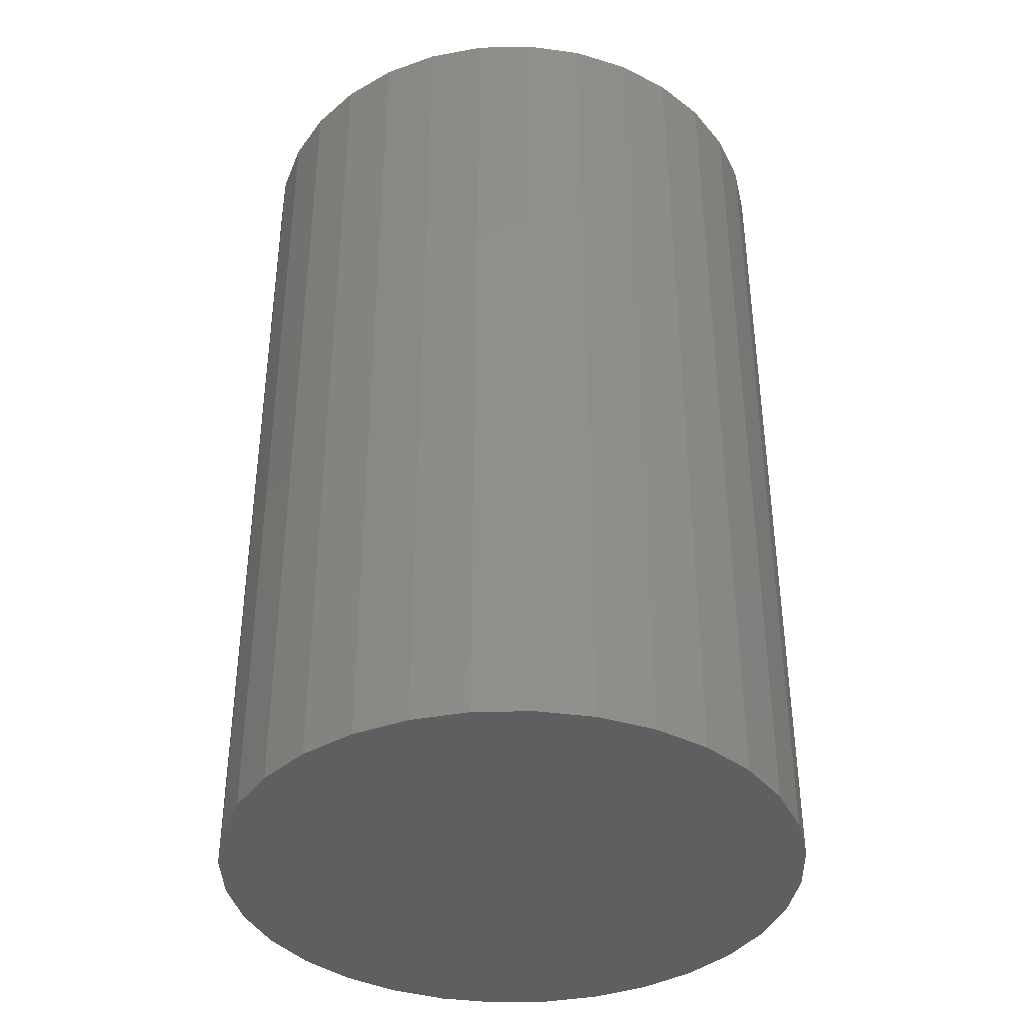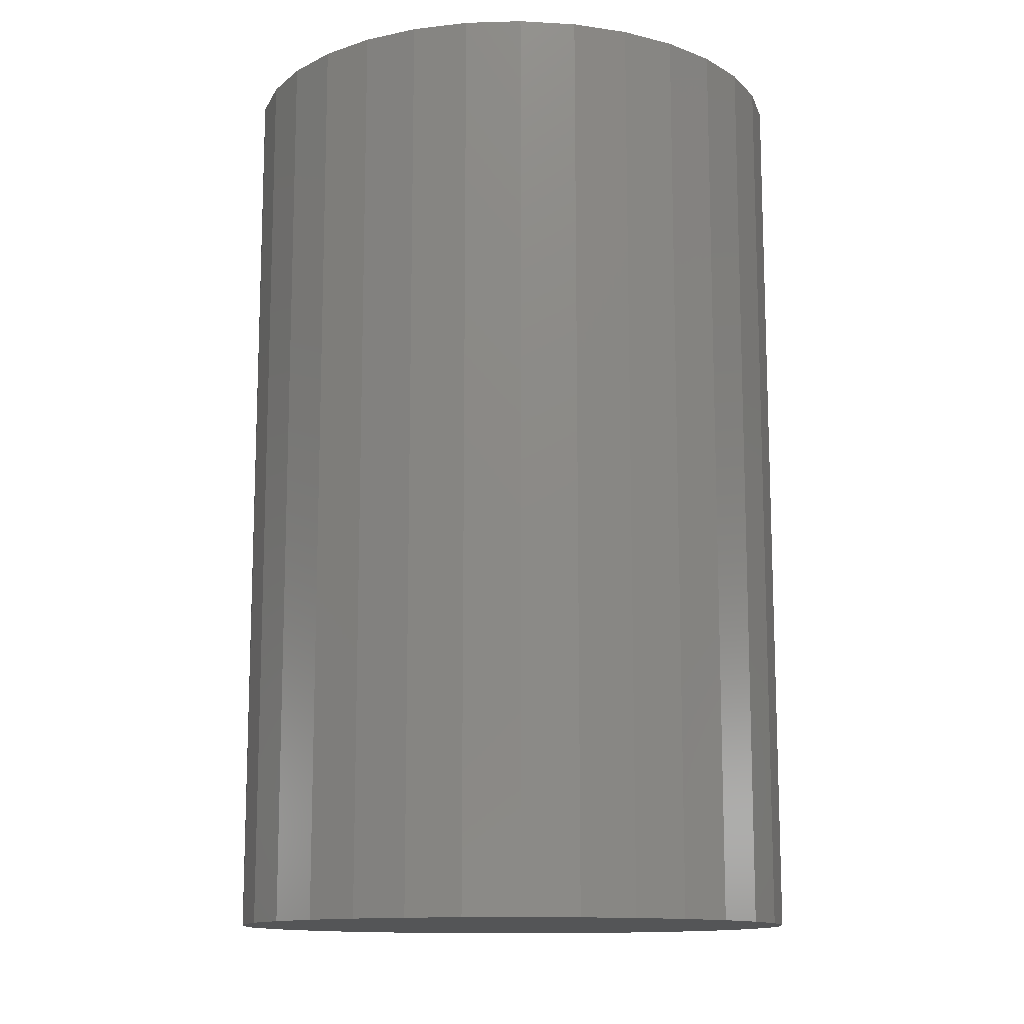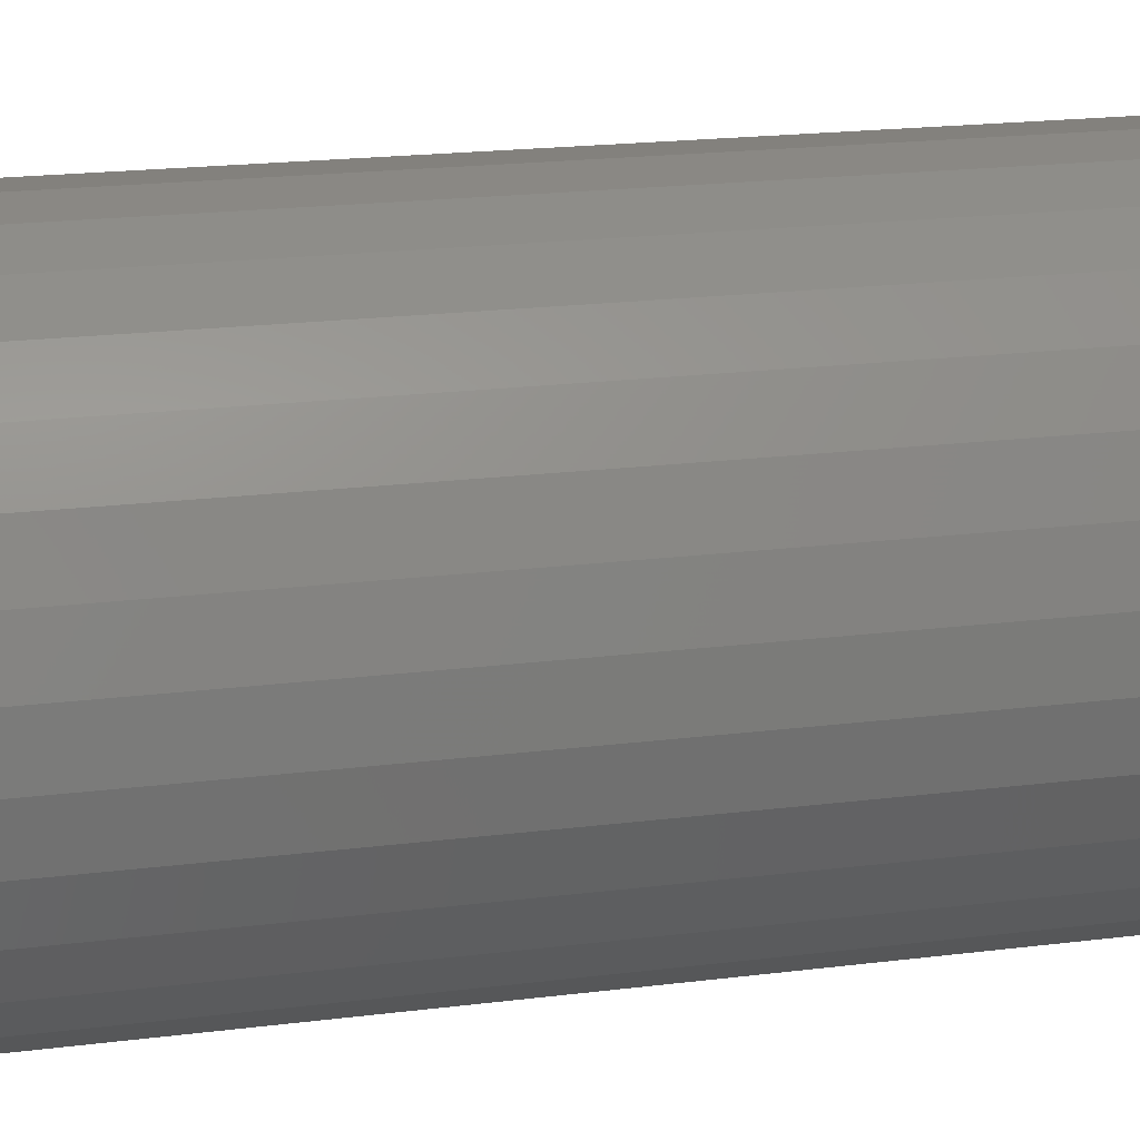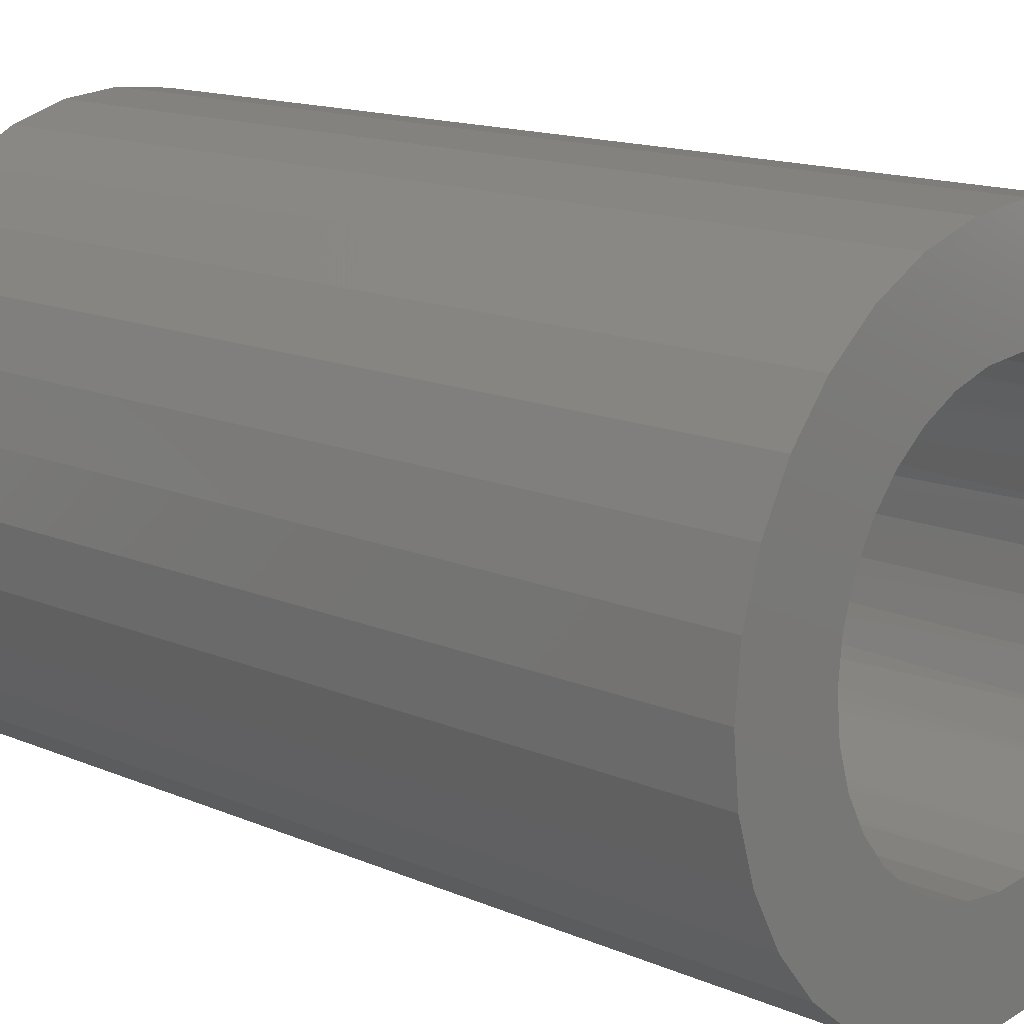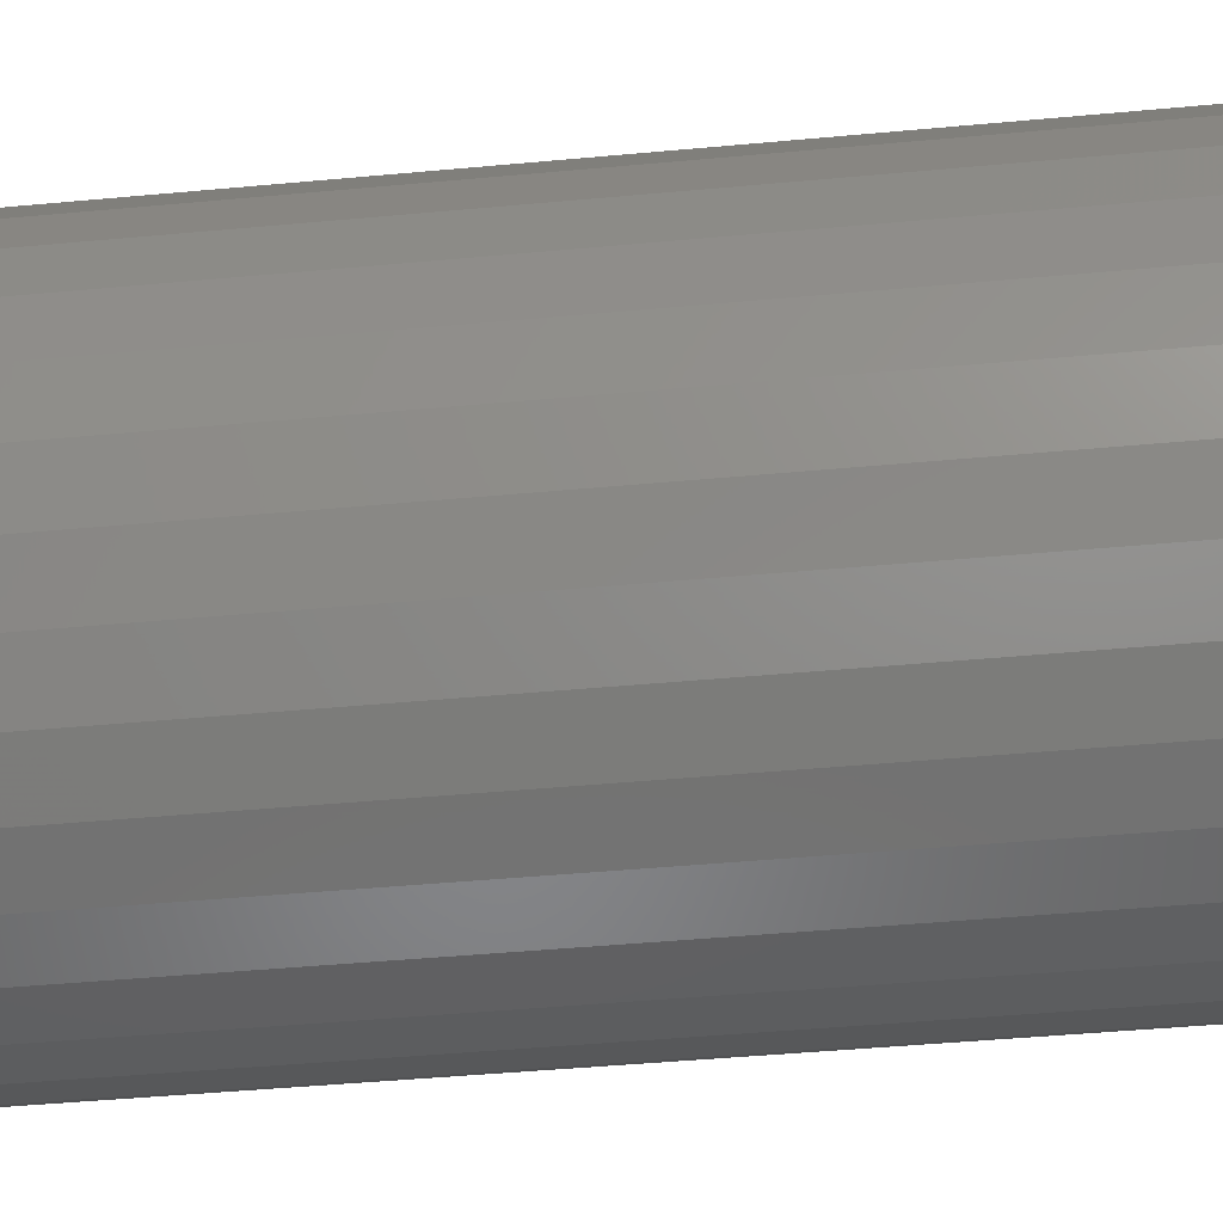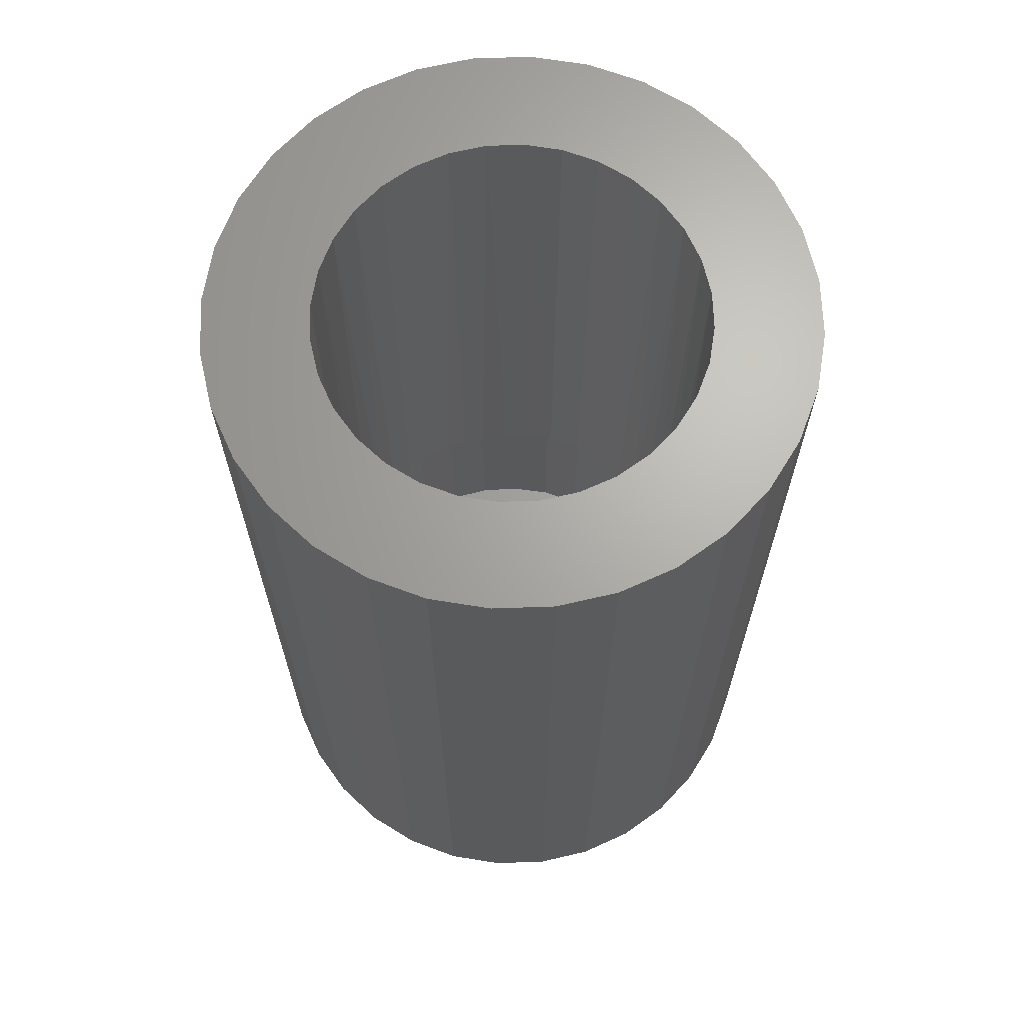
<metadata>
{"format":"stl","ext":"stl","renderer":"f3d","projection":"perspective","resolution":1024,"background":"white","views":[{"elev":-38.8,"azim":-127.7,"up":"+Z"},{"elev":-12.8,"azim":-125.5,"up":"+Z"},{"elev":21.5,"azim":-102.2,"up":"+Y"},{"elev":14.3,"azim":-46.6,"up":"+Y"},{"elev":-47.7,"azim":95.9,"up":"+Y"},{"elev":66.7,"azim":-75.1,"up":"+Z"}]}
</metadata>
<code>
# stl→obj: 202 verts, 400 faces
v -0.02353 0.1564 0.199
v -0.07111 0.1668 0.1978
v -0.03805 0.1777 0.1987
v 0.03976 -0.169 0.2006
v 0.005214 -0.1732 0.1997
v 0.02814 -0.1564 0.2003
v 0.003686 -0.1585 0.1997
v -0.0295 -0.1707 0.1989
v -0.04481 -0.1514 0.1985
v -0.09415 -0.1457 0.1973
v -0.06509 -0.1435 0.198
v -0.0841 -0.1329 0.1975
v -0.1216 -0.1243 0.1966
v -0.1025 -0.119 0.1971
v -0.1186 -0.1026 0.1967
v -0.149 -0.04739 0.1959
v -0.1401 -0.06969 0.1962
v -0.1615 -0.06762 0.1956
v -0.1724 -0.03456 0.1954
v -0.1544 -0.02393 0.1958
v -0.07048 0.1409 0.1979
v -0.1014 0.1496 0.1971
v -0.04758 0.1505 0.1984
v 0.1031 -0.1409 0.2021
v 0.07509 -0.1409 0.2014
v 0.09614 -0.1278 0.202
v 0.1295 -0.1181 0.2028
v 0.1128 -0.1137 0.2024
v 0.1274 -0.09744 0.2027
v 0.1509 -0.09067 0.2033
v 0.159 0.02393 0.2035
v 0.1536 0.04739 0.2034
v 0.1741 0.04328 0.2039
v 0.1233 0.133 0.2026
v 0.08871 0.1329 0.2018
v 0.06969 0.1435 0.2013
v 0.09586 0.1544 0.2019
v 0.04941 0.1514 0.2008
v 0.02548 0.1568 0.2002
v 0.06477 0.1701 0.2012
v 0.0009191 0.1585 0.1996
v 0.03122 0.1794 0.2004
v 0.1784 0.008719 0.204
v 0.1758 -0.02601 0.2039
v 0.1582 -0.02908 0.2035
v 0.1609 0 0.2035
v -0.06305 -0.1614 0.198
v -0.02088 -0.1568 0.1991
v -0.1443 -0.09792 0.196
v -0.1304 -0.0868 0.1964
v 0.07282 -0.158 0.2014
v 0.05218 -0.1505 0.2009
v -0.003502 0.1819 0.1995
v -0.1562 1.942e-17 0.1958
v -0.1767 -6.524e-17 0.1953
v -0.1536 0.02908 0.1958
v -0.1741 0.03473 0.1953
v -0.1456 0.05717 0.196
v -0.1648 0.06829 0.1955
v -0.1357 0.07814 0.1963
v -0.1492 0.09939 0.1959
v -0.1228 0.09744 0.1966
v -0.1082 0.1137 0.1969
v -0.1278 0.1268 0.1965
v -0.09154 0.1278 0.1973
v 0.1502 -0.05717 0.2033
v 0.1665 -0.05957 0.2037
v 0.1403 -0.07814 0.203
v 0.1632 0.07634 0.2036
v 0.1447 0.06969 0.2031
v 0.146 0.1066 0.2032
v 0.135 0.0868 0.2029
v 0.1232 0.1026 0.2026
v 0.1071 0.119 0.2022
v 0.1488 -0.06068 0.75
v 0.1578 -0.03093 0.75
v 0.1341 -0.08809 0.75
v 0.1144 -0.1121 0.75
v 0.09039 -0.1318 0.75
v 0.06298 -0.1465 0.75
v 0.03323 -0.1555 0.75
v 0.002303 -0.1586 0.75
v -0.02863 -0.1555 0.75
v -0.05837 -0.1465 0.75
v -0.08578 -0.1318 0.75
v -0.1098 -0.1121 0.75
v -0.1295 -0.08809 0.75
v -0.1442 -0.06068 0.75
v -0.1532 -0.03093 0.75
v 0.1609 0 0.75
v -0.1562 1.942e-17 0.75
v -0.1442 0.06068 0.75
v -0.1532 0.03093 0.75
v -0.1295 0.08809 0.75
v -0.1098 0.1121 0.75
v -0.08578 0.1318 0.75
v -0.05837 0.1465 0.75
v -0.02863 0.1555 0.75
v 0.002303 0.1586 0.75
v 0.03323 0.1555 0.75
v 0.06298 0.1465 0.75
v 0.09039 0.1318 0.75
v 0.1144 0.1121 0.75
v 0.1341 0.08809 0.75
v 0.1488 0.06068 0.75
v 0.1578 0.03093 0.75
v 0.01001 -0.1732 0.004465
v 0.04456 -0.169 0.005313
v -0.02471 -0.1707 0.003613
v -0.05826 -0.1614 0.002789
v 0.07761 -0.158 0.006125
v 0.03601 0.1794 0.005103
v -0.03326 0.1777 0.003403
v 0.06956 0.1701 0.005927
v 0.001292 0.1819 0.004251
v -0.06631 0.1668 0.002591
v -0.0966 0.1496 0.001848
v 0.1007 0.1544 0.00669
v -0.123 0.1268 0.001201
v 0.1281 0.133 0.007364
v -0.1444 0.09939 0.000675
v 0.1508 0.1066 0.007922
v -0.16 0.06829 0.0002908
v 0.168 0.07634 0.008343
v -0.1693 0.03473 6.287e-05
v 0.1789 0.04328 0.008611
v -0.1719 -6.524e-17 -4.298e-18
v 0.1832 0.008719 0.008716
v -0.1676 -0.03456 0.0001046
v 0.1806 -0.02601 0.008653
v -0.1567 -0.06762 0.0003727
v 0.1713 -0.05957 0.008425
v -0.1395 -0.09792 0.0007939
v 0.1557 -0.09067 0.008041
v -0.1168 -0.1243 0.001352
v 0.1343 -0.1181 0.007515
v -0.08935 -0.1457 0.002026
v 0.1079 -0.1409 0.006868
v -0.2236 0.09356 0.75
v 0.1752 0.1729 0.75
v 0.1381 0.2033 0.75
v 0.09586 0.2259 0.75
v 0.05 0.2398 0.75
v 0.002303 0.2445 0.75
v -0.0454 0.2398 0.75
v -0.09126 0.2259 0.75
v -0.1335 0.2033 0.75
v -0.1706 0.1729 0.75
v -0.201 0.1358 0.75
v -0.1706 -0.1729 0.75
v -0.1335 -0.2033 0.75
v -0.09126 -0.2259 0.75
v -0.0454 -0.2398 0.75
v 0.002303 -0.2445 0.75
v 0.05 -0.2398 0.75
v 0.09586 -0.2259 0.75
v 0.1381 -0.2033 0.75
v 0.1752 -0.1729 0.75
v -0.2375 0.0477 0.75
v -0.2422 2.994e-17 0.75
v -0.2375 -0.0477 0.75
v -0.2236 -0.09356 0.75
v -0.201 -0.1358 0.75
v 0.2056 0.1358 0.75
v 0.2282 0.09356 0.75
v 0.2421 0.0477 0.75
v 0.2468 0 0.75
v 0.2421 -0.0477 0.75
v 0.2282 -0.09356 0.75
v 0.2056 -0.1358 0.75
v 0.2468 -5.988e-17 -0.02344
v 0.2421 -0.0477 -0.02344
v 0.2282 -0.09356 -0.02344
v 0.2056 -0.1358 -0.02344
v 0.1752 -0.1729 -0.02344
v 0.1381 -0.2033 -0.02344
v 0.09586 -0.2259 -0.02344
v 0.05 -0.2398 -0.02344
v 0.002303 -0.2445 -0.02344
v -0.0454 -0.2398 -0.02344
v -0.09126 -0.2259 -0.02344
v -0.1335 -0.2033 -0.02344
v -0.1706 -0.1729 -0.02344
v -0.201 -0.1358 -0.02344
v -0.2236 -0.09356 -0.02344
v -0.2375 -0.0477 -0.02344
v -0.2422 2.994e-17 -0.02344
v -0.2375 0.0477 -0.02344
v -0.2236 0.09356 -0.02344
v -0.201 0.1358 -0.02344
v -0.1706 0.1729 -0.02344
v -0.1335 0.2033 -0.02344
v -0.09126 0.2259 -0.02344
v -0.0454 0.2398 -0.02344
v 0.002303 0.2445 -0.02344
v 0.05 0.2398 -0.02344
v 0.09586 0.2259 -0.02344
v 0.1381 0.2033 -0.02344
v 0.1752 0.1729 -0.02344
v 0.2056 0.1358 -0.02344
v 0.2282 0.09356 -0.02344
v 0.2421 0.0477 -0.02344
f 1 2 3
f 4 5 6
f 6 5 7
f 5 8 7
f 9 10 11
f 12 11 10
f 10 13 12
f 12 13 14
f 15 14 13
f 16 17 18
f 18 19 16
f 16 19 20
f 21 22 23
f 1 23 22
f 22 2 1
f 24 25 26
f 24 26 27
f 26 28 27
f 27 28 29
f 27 29 30
f 31 32 33
f 34 35 36
f 34 36 37
f 37 36 38
f 37 38 39
f 37 39 40
f 40 39 41
f 41 42 40
f 43 44 45
f 43 45 46
f 43 46 31
f 43 31 33
f 47 10 9
f 47 9 48
f 47 48 7
f 47 7 8
f 49 18 17
f 49 17 50
f 49 50 15
f 49 15 13
f 51 4 6
f 51 6 52
f 51 52 25
f 51 25 24
f 1 3 41
f 41 3 53
f 41 53 42
f 20 19 54
f 54 19 55
f 54 55 56
f 56 55 57
f 56 57 58
f 58 57 59
f 58 59 60
f 60 59 61
f 60 61 62
f 62 61 63
f 63 61 64
f 63 64 65
f 65 64 22
f 65 22 21
f 45 44 66
f 66 44 67
f 66 67 68
f 68 67 30
f 68 30 29
f 33 32 69
f 69 32 70
f 69 70 71
f 71 70 72
f 71 72 73
f 71 73 34
f 34 73 74
f 34 74 35
f 66 75 76
f 75 66 68
f 68 77 75
f 29 77 68
f 78 77 29
f 79 26 25
f 25 80 79
f 52 80 25
f 81 80 52
f 82 7 48
f 48 83 82
f 83 48 9
f 9 84 83
f 85 12 14
f 14 86 85
f 86 14 15
f 15 87 86
f 88 17 16
f 16 89 88
f 66 76 45
f 45 76 90
f 45 90 46
f 29 28 78
f 78 28 26
f 78 26 79
f 52 6 81
f 81 6 7
f 81 7 82
f 9 11 84
f 84 11 12
f 84 12 85
f 15 50 87
f 87 50 17
f 87 17 88
f 16 20 89
f 89 20 54
f 89 54 91
f 58 92 93
f 92 58 60
f 60 94 92
f 62 94 60
f 95 94 62
f 96 65 21
f 21 97 96
f 23 97 21
f 98 97 23
f 99 41 39
f 39 100 99
f 100 39 38
f 38 101 100
f 102 35 74
f 74 103 102
f 103 74 73
f 73 104 103
f 105 70 32
f 32 106 105
f 58 93 56
f 56 93 91
f 56 91 54
f 62 63 95
f 95 63 65
f 95 65 96
f 23 1 98
f 98 1 41
f 98 41 99
f 38 36 101
f 101 36 35
f 101 35 102
f 73 72 104
f 104 72 70
f 104 70 105
f 32 31 106
f 106 31 46
f 106 46 90
f 107 108 109
f 110 109 108
f 111 110 108
f 112 113 114
f 115 113 112
f 113 116 114
f 114 116 117
f 114 117 118
f 118 117 119
f 118 119 120
f 120 119 121
f 120 121 122
f 122 121 123
f 122 123 124
f 124 123 125
f 124 125 126
f 126 125 127
f 126 127 128
f 128 127 129
f 128 129 130
f 130 129 131
f 130 131 132
f 132 131 133
f 132 133 134
f 134 133 135
f 134 135 136
f 136 135 137
f 136 137 138
f 138 137 110
f 138 110 111
f 53 112 42
f 42 112 114
f 42 114 40
f 40 114 118
f 40 118 37
f 37 118 120
f 37 120 34
f 34 120 122
f 34 122 71
f 71 122 124
f 71 124 69
f 69 124 126
f 69 126 33
f 33 126 128
f 33 128 43
f 112 53 115
f 115 53 3
f 115 3 113
f 113 3 2
f 113 2 116
f 116 2 22
f 116 22 117
f 117 22 64
f 117 64 119
f 119 64 61
f 119 61 121
f 121 61 59
f 121 59 123
f 123 59 57
f 123 57 125
f 125 57 55
f 125 55 127
f 5 109 8
f 8 109 110
f 8 110 47
f 47 110 137
f 47 137 10
f 10 137 135
f 10 135 13
f 13 135 133
f 13 133 49
f 49 133 131
f 49 131 18
f 18 131 129
f 18 129 19
f 19 129 127
f 19 127 55
f 109 5 107
f 107 5 4
f 107 4 108
f 108 4 51
f 108 51 111
f 111 51 24
f 111 24 138
f 138 24 27
f 138 27 136
f 136 27 30
f 136 30 134
f 134 30 67
f 134 67 132
f 132 67 44
f 132 44 130
f 130 44 43
f 130 43 128
f 95 139 94
f 140 100 101
f 99 100 140
f 99 140 141
f 99 141 142
f 99 142 143
f 99 143 144
f 99 144 145
f 99 145 146
f 99 146 147
f 99 147 148
f 148 149 97
f 148 97 98
f 148 98 99
f 82 83 150
f 82 150 151
f 82 151 152
f 82 152 153
f 82 153 154
f 82 154 155
f 82 155 156
f 82 156 157
f 82 157 158
f 82 158 81
f 139 95 149
f 149 95 96
f 149 96 97
f 94 139 92
f 92 139 159
f 92 159 93
f 93 159 160
f 93 160 91
f 91 160 89
f 89 160 161
f 89 161 88
f 88 161 87
f 87 161 162
f 87 162 86
f 86 162 163
f 86 163 85
f 85 163 84
f 84 163 150
f 84 150 83
f 140 101 164
f 164 101 102
f 164 102 165
f 165 102 103
f 165 103 104
f 165 104 166
f 166 104 105
f 166 105 167
f 167 105 106
f 167 106 90
f 167 90 168
f 168 90 76
f 168 76 75
f 168 75 169
f 169 75 77
f 169 77 170
f 170 77 78
f 170 78 79
f 170 79 158
f 158 79 80
f 158 80 81
f 171 167 172
f 172 167 168
f 172 168 173
f 173 168 169
f 173 169 174
f 174 169 170
f 174 170 175
f 175 170 158
f 175 158 176
f 176 158 157
f 176 157 177
f 177 157 156
f 177 156 178
f 178 156 155
f 178 155 179
f 179 155 154
f 179 154 180
f 180 154 153
f 180 153 181
f 181 153 152
f 181 152 182
f 182 152 151
f 182 151 183
f 183 151 150
f 183 150 184
f 184 150 163
f 184 163 185
f 185 163 162
f 185 162 186
f 186 162 161
f 186 161 187
f 187 161 160
f 187 160 188
f 188 160 159
f 188 159 189
f 189 159 139
f 189 139 190
f 190 139 149
f 190 149 191
f 191 149 148
f 191 148 192
f 192 148 147
f 192 147 193
f 193 147 146
f 193 146 194
f 194 146 145
f 194 145 195
f 195 145 144
f 195 144 196
f 196 144 143
f 196 143 197
f 197 143 142
f 197 142 198
f 198 142 141
f 198 141 199
f 199 141 140
f 199 140 200
f 200 140 164
f 200 164 201
f 201 164 165
f 201 165 202
f 202 165 166
f 202 166 171
f 171 166 167
f 195 196 194
f 193 194 196
f 197 193 196
f 178 180 177
f 179 180 178
f 180 181 177
f 177 181 182
f 177 182 176
f 176 182 183
f 176 183 175
f 175 183 184
f 175 184 174
f 174 184 185
f 174 185 173
f 173 185 186
f 173 186 172
f 172 186 187
f 172 187 171
f 171 187 188
f 171 188 202
f 202 188 189
f 202 189 201
f 201 189 190
f 201 190 200
f 200 190 191
f 200 191 199
f 199 191 192
f 199 192 198
f 198 192 193
f 198 193 197

</code>
